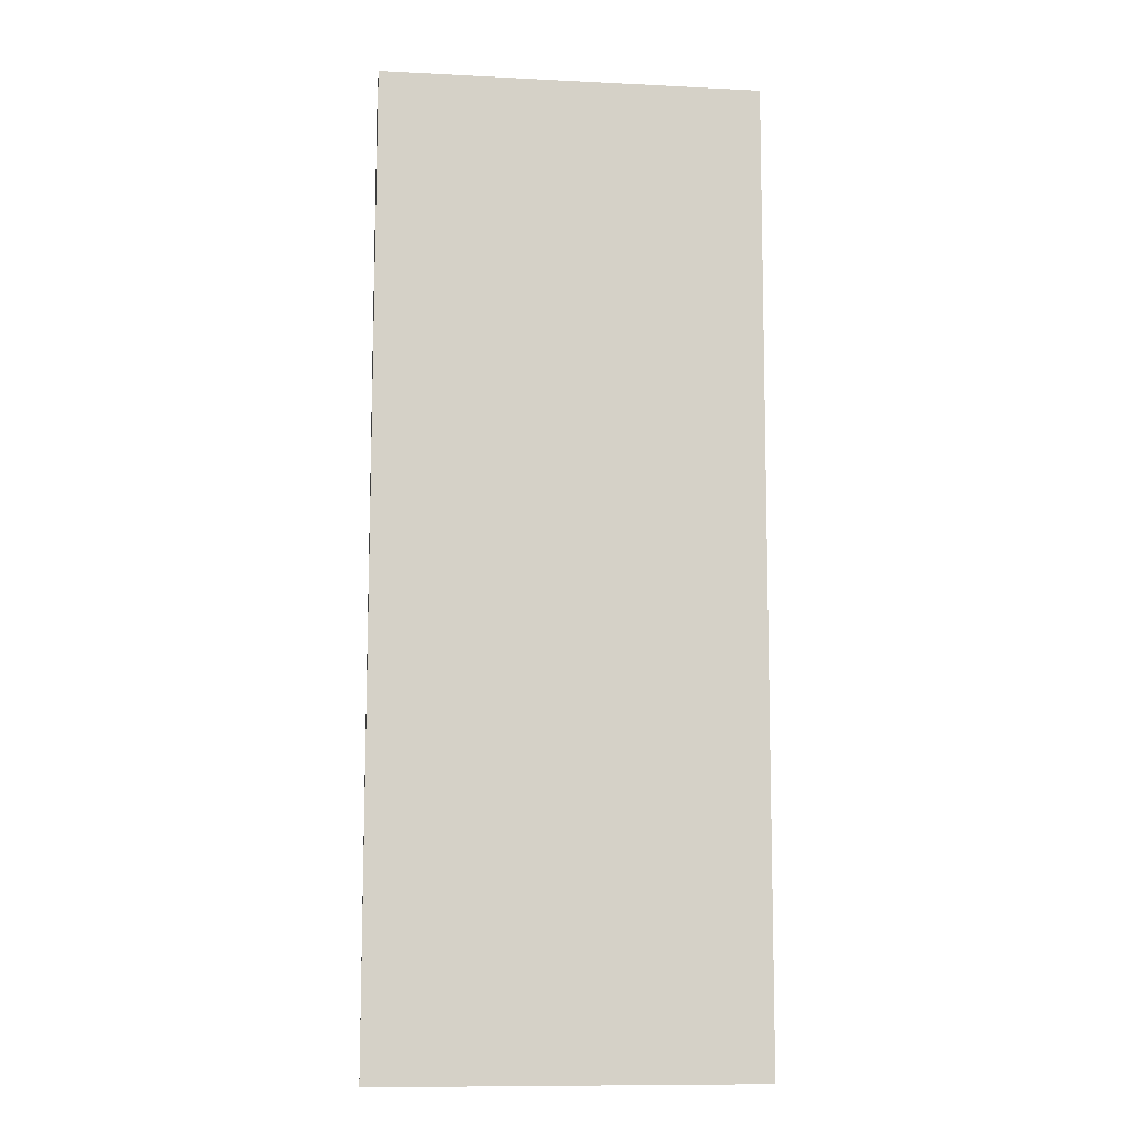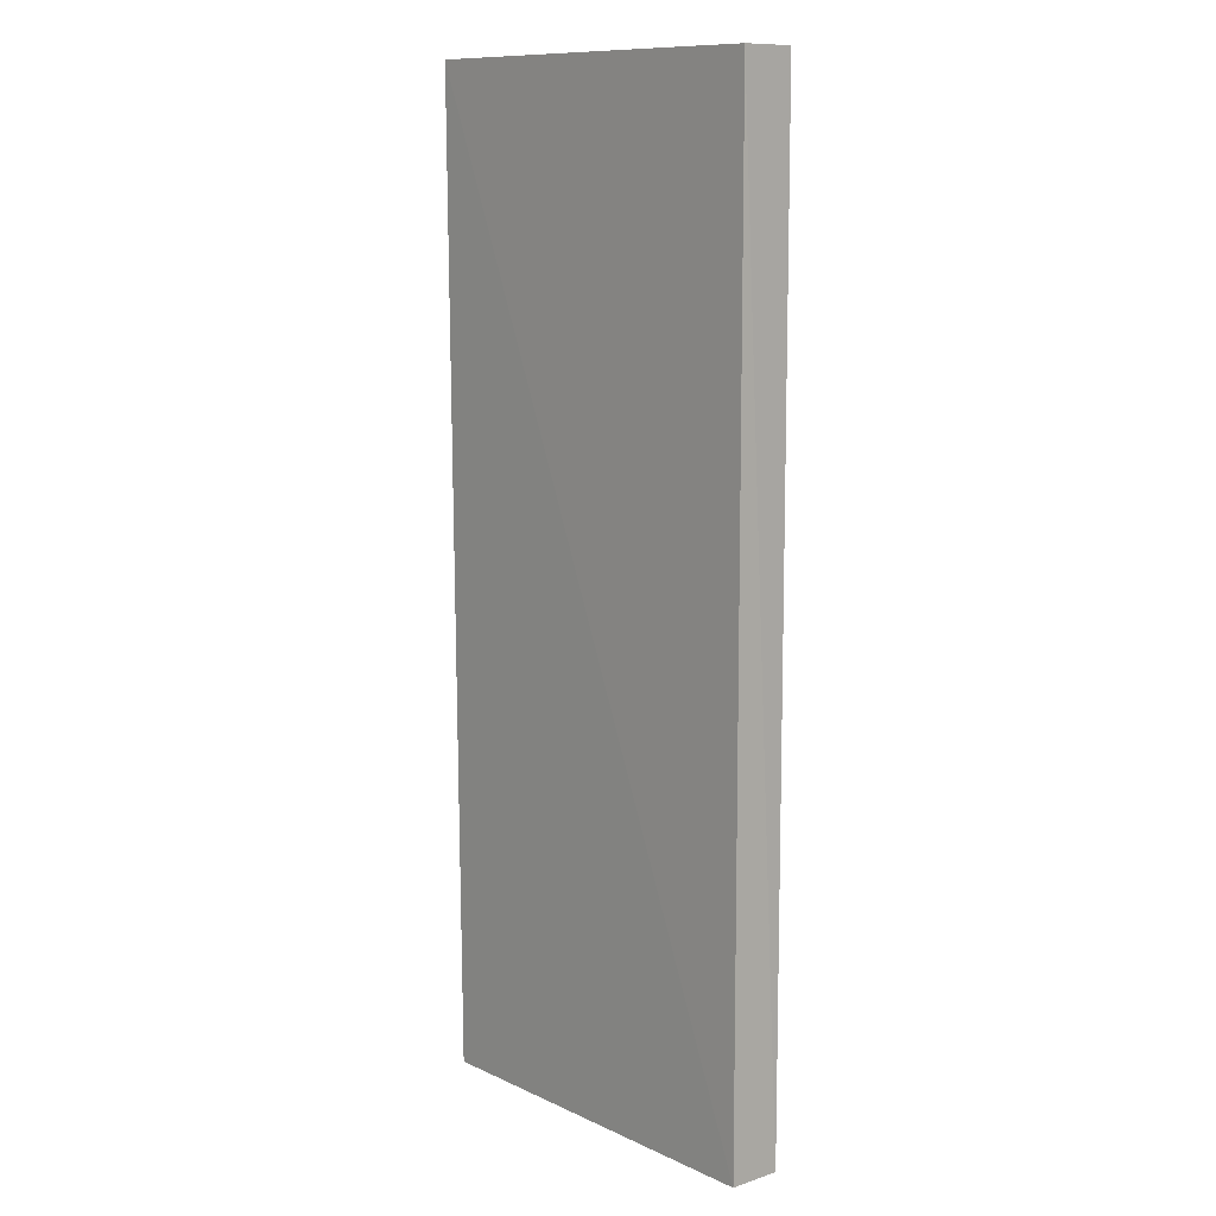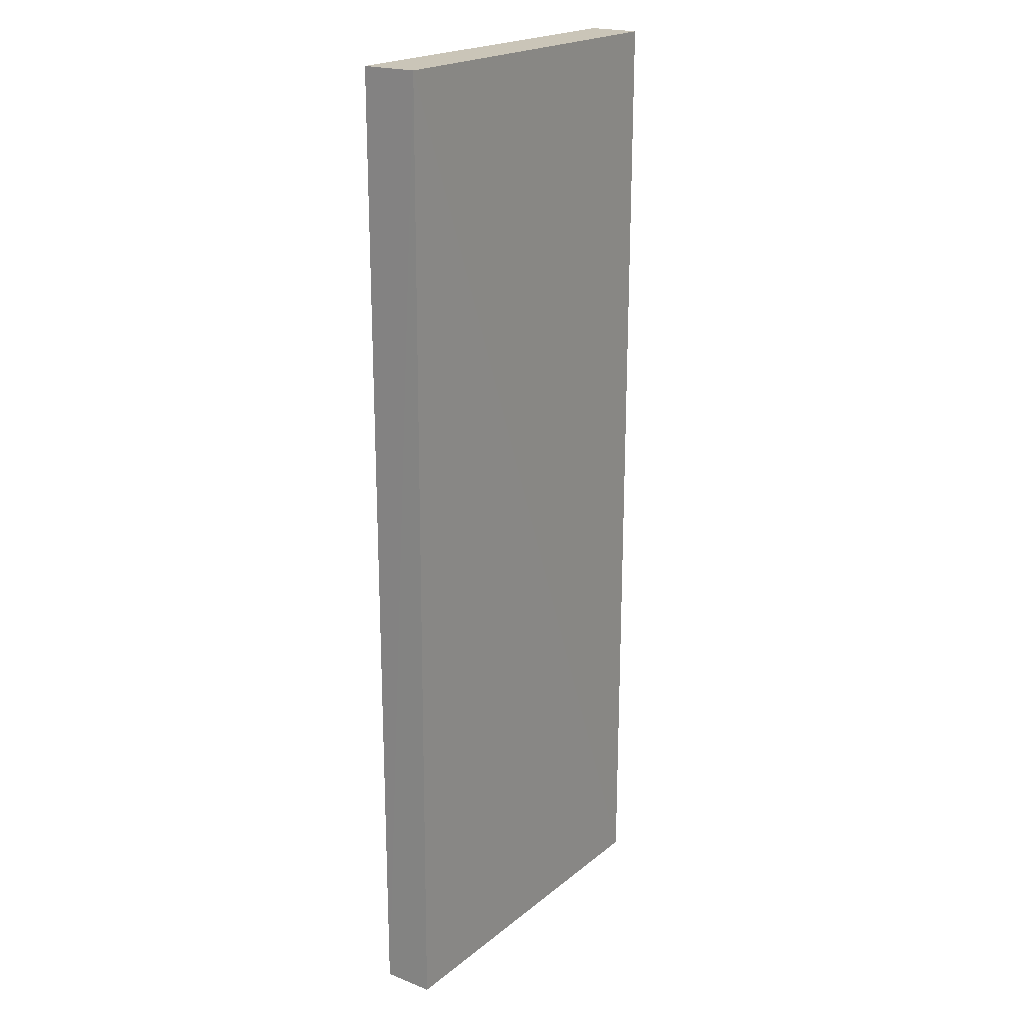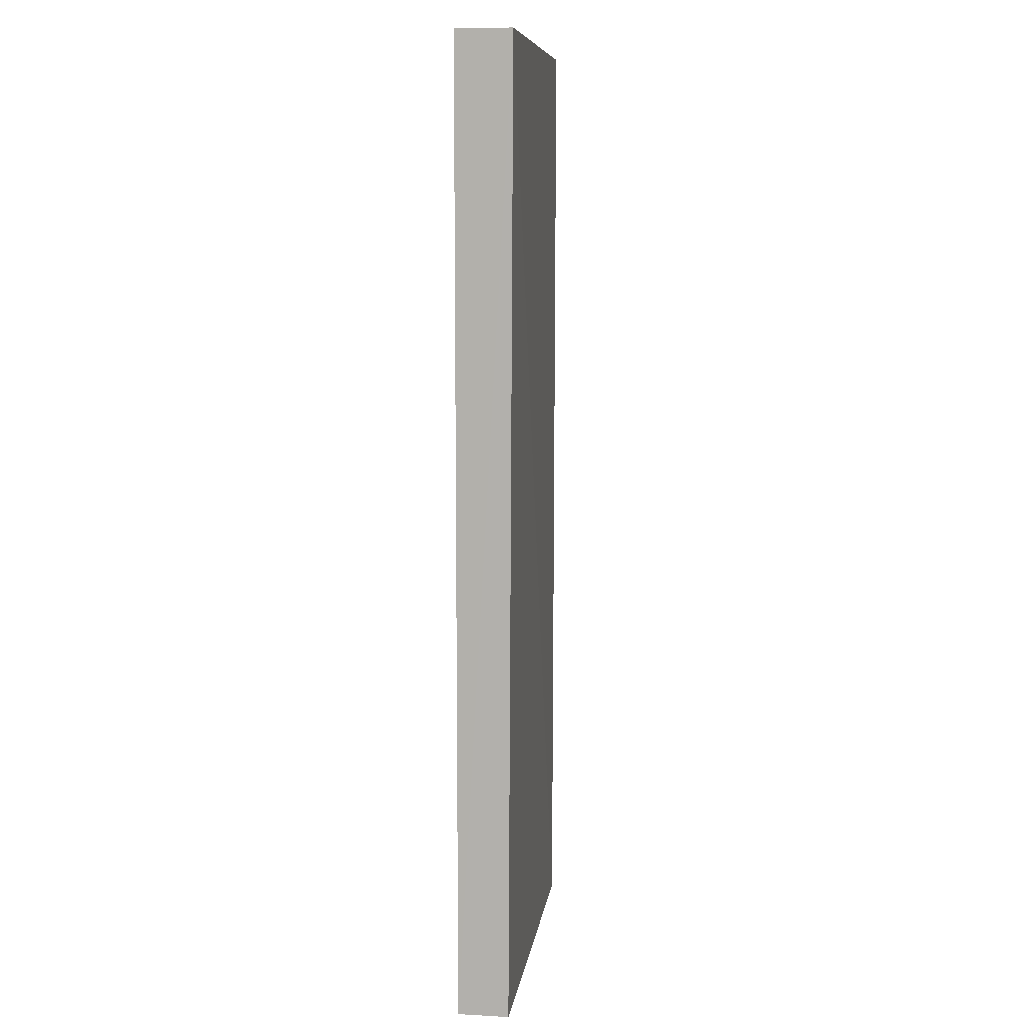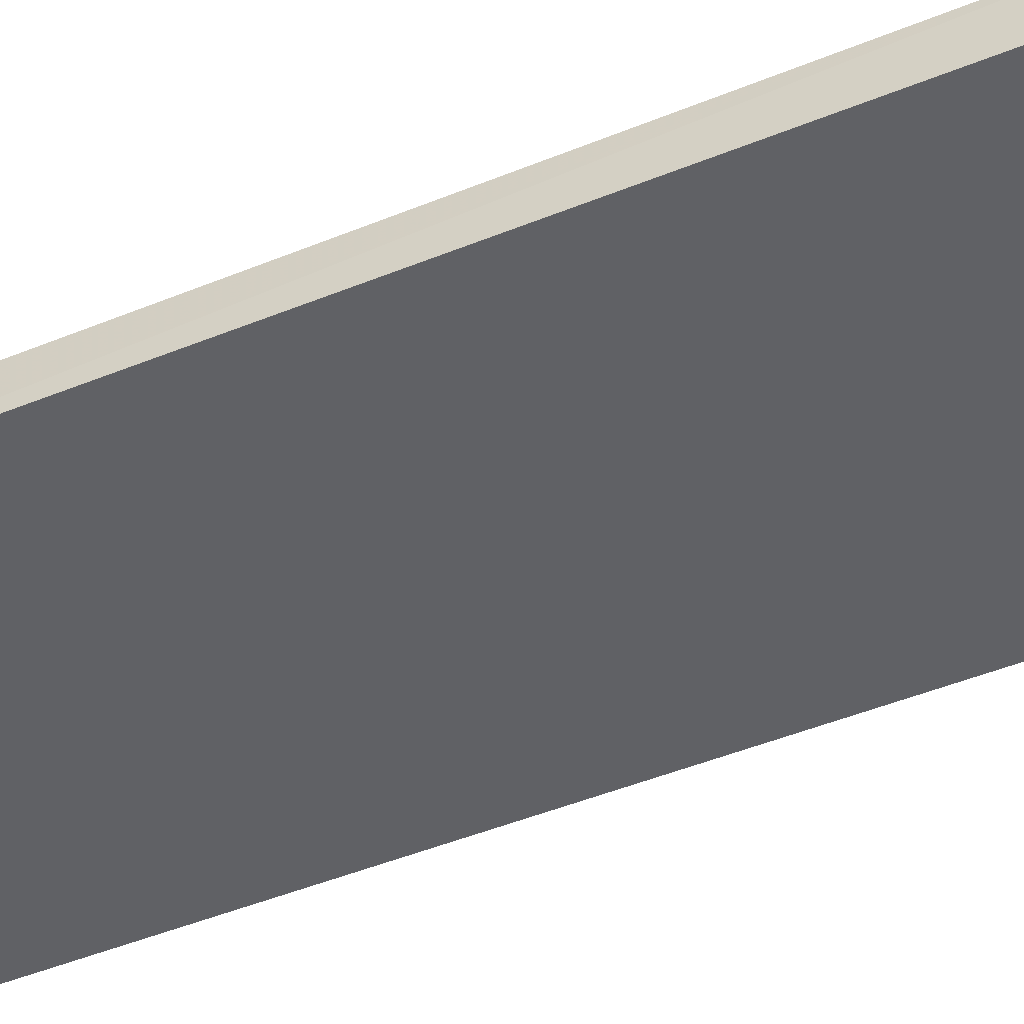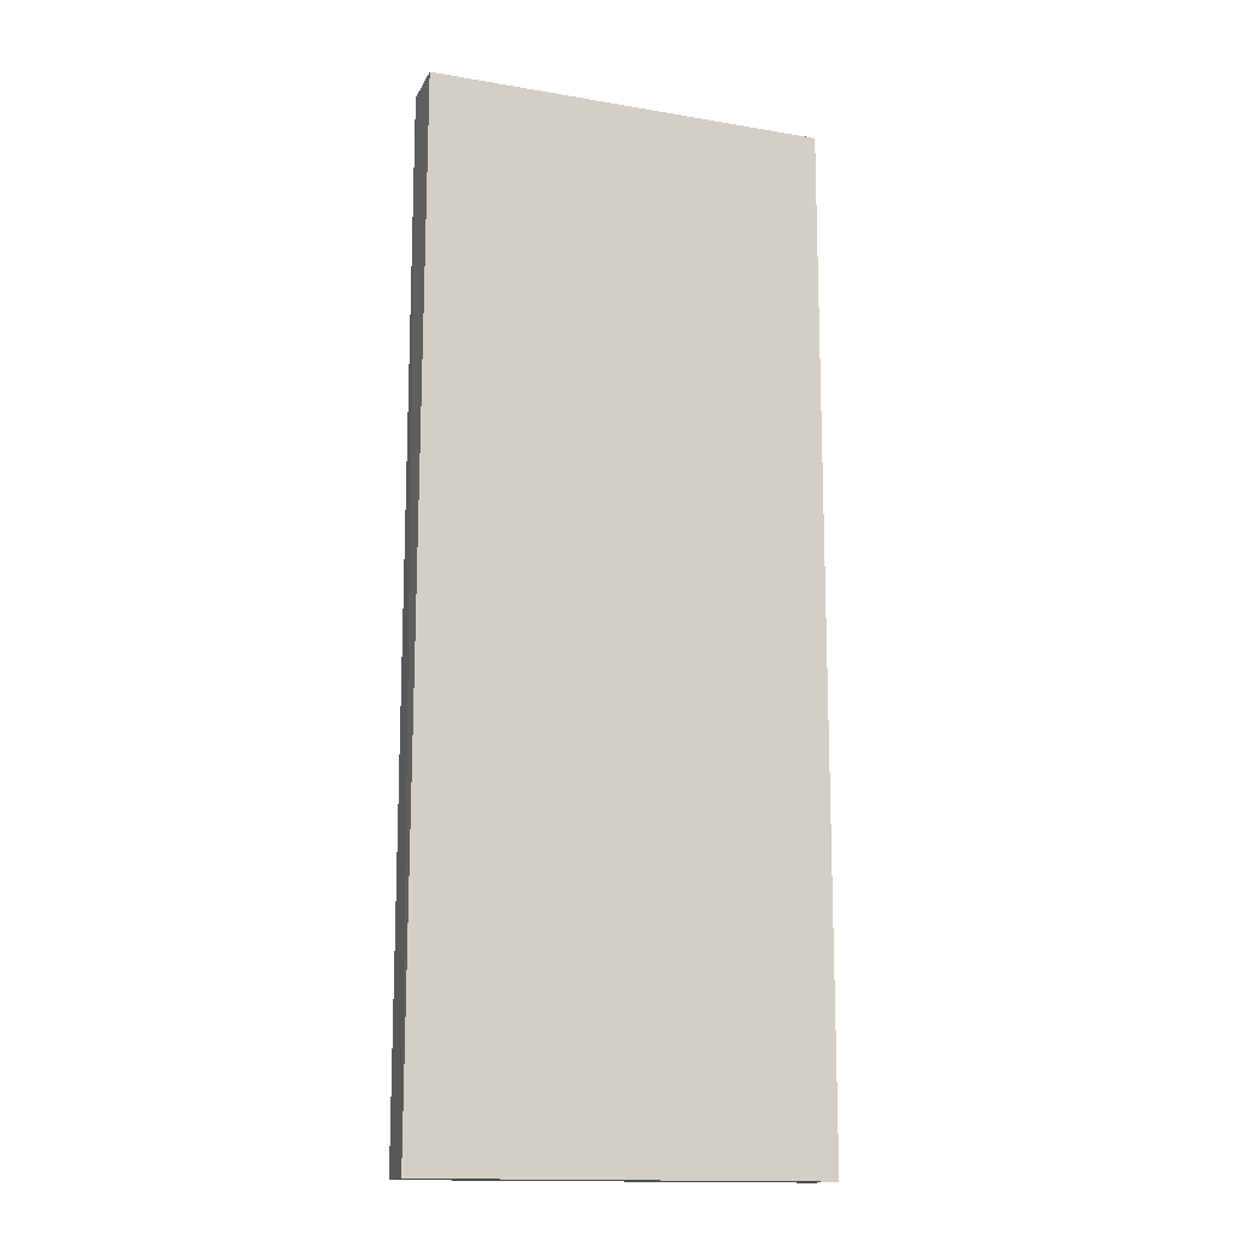
<metadata>
{"format":"obj","ext":"obj","renderer":"f3d","projection":"perspective","resolution":1024,"background":"white","views":[{"elev":-10.2,"azim":173.0,"up":"+Y"},{"elev":11.1,"azim":48.5,"up":"+Y"},{"elev":20.5,"azim":-54.4,"up":"+Y"},{"elev":9.0,"azim":-81.8,"up":"+Y"},{"elev":-49.5,"azim":114.1,"up":"+Z"},{"elev":-15.0,"azim":160.3,"up":"+Y"}]}
</metadata>
<code>
v 0.03068 0.002409 0.008132
v 0.03067 -0.1384 0.007881
v 0.03077 0.002411 0.000591
v -0.02459 0.002399 0.0008366
v -0.02461 0.002429 0.008973
v -0.02439 -0.1384 0.0008009
v 0.03105 -0.1384 0.0006049
v -0.02436 -0.1384 0.008223
f 5 2 1
f 5 1 3
f 5 3 4
f 6 4 3
f 6 5 4
f 7 1 2
f 7 3 1
f 7 6 3
f 7 2 6
f 8 6 2
f 8 2 5
f 8 5 6

</code>
